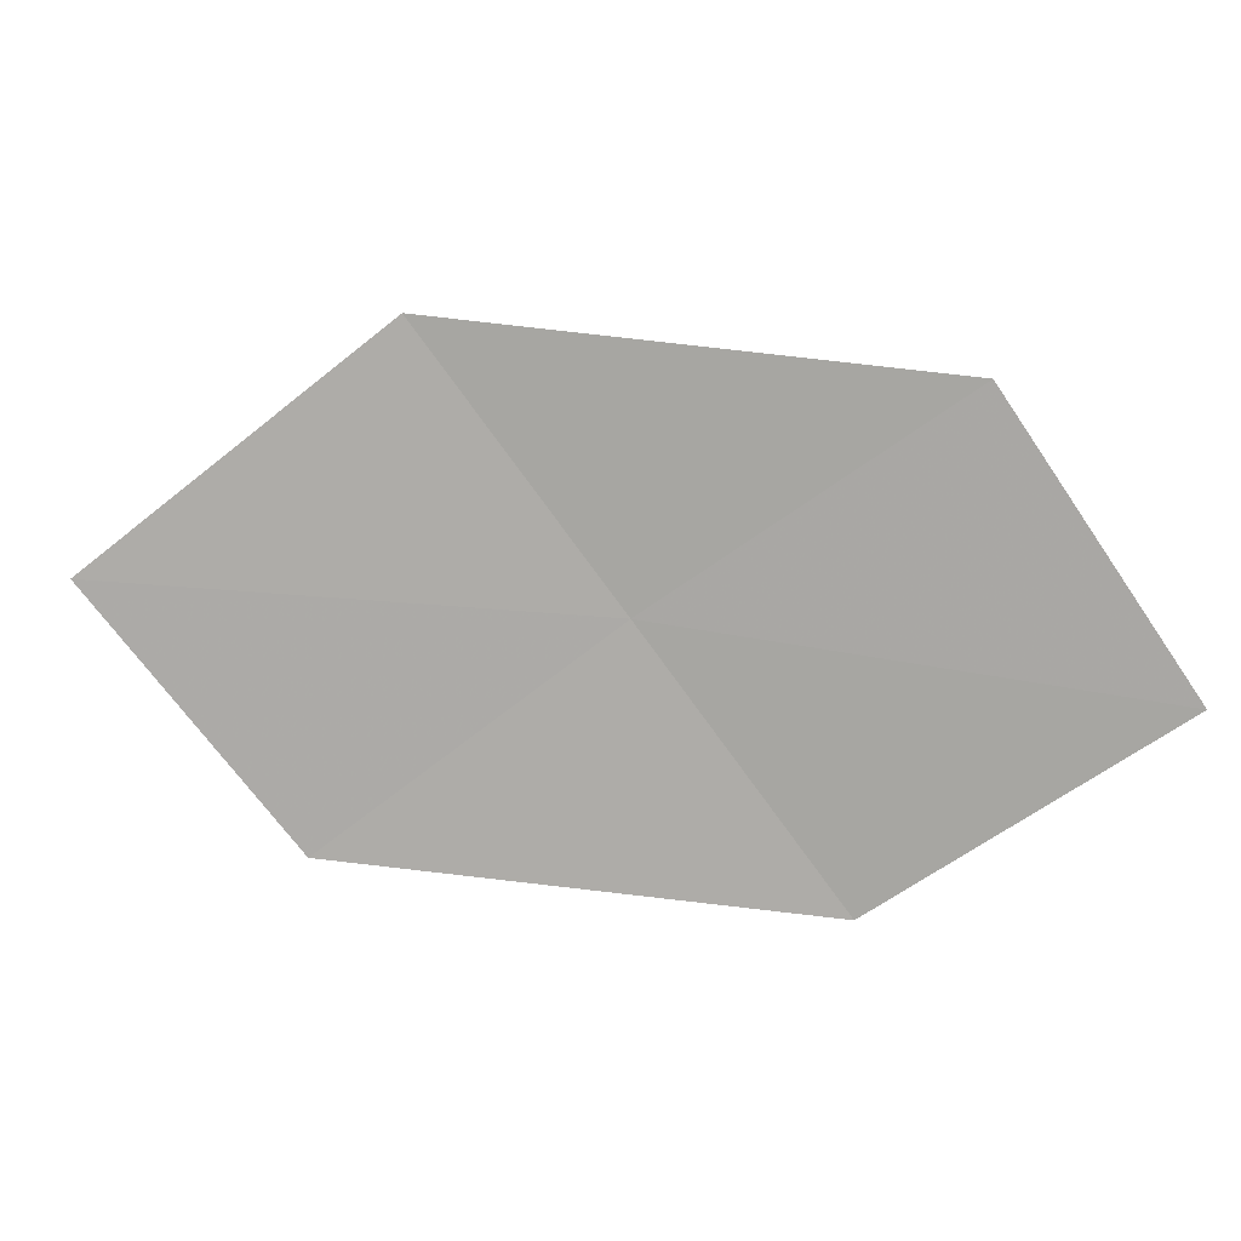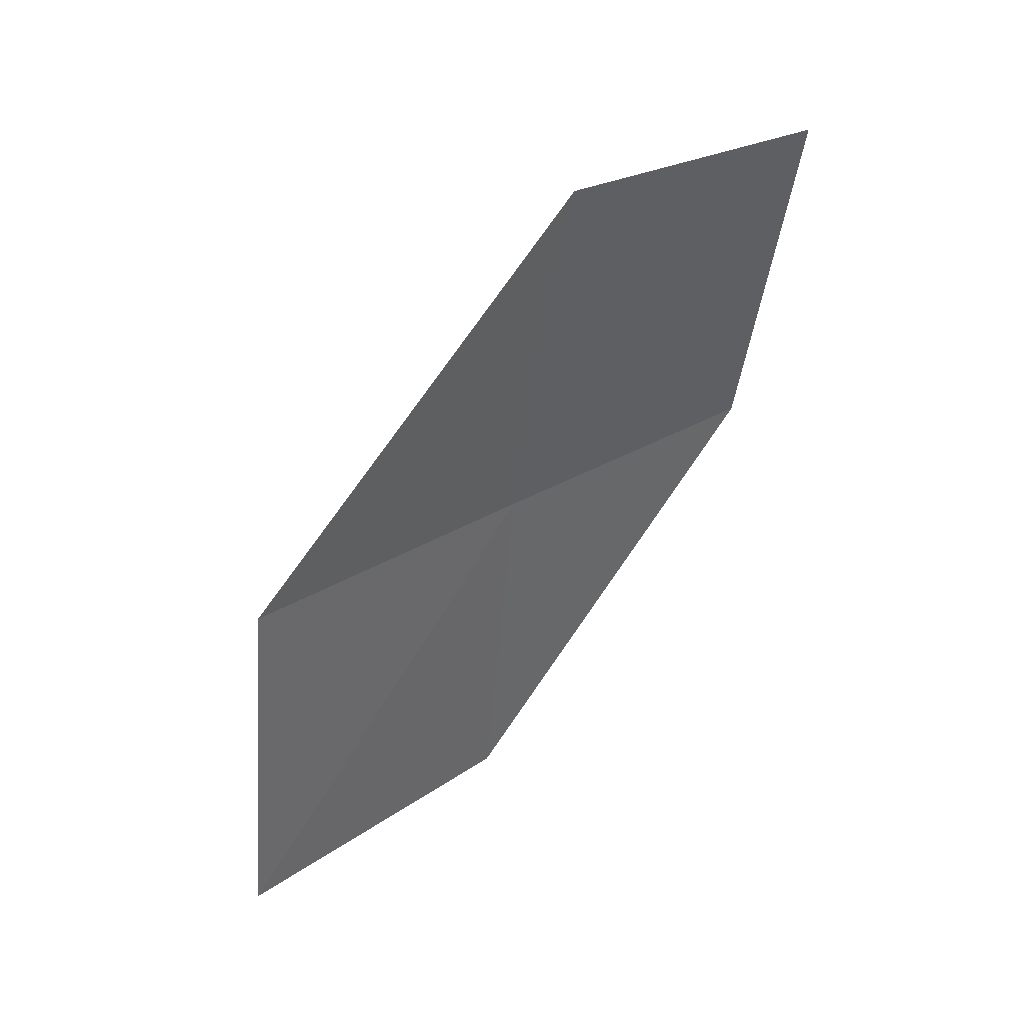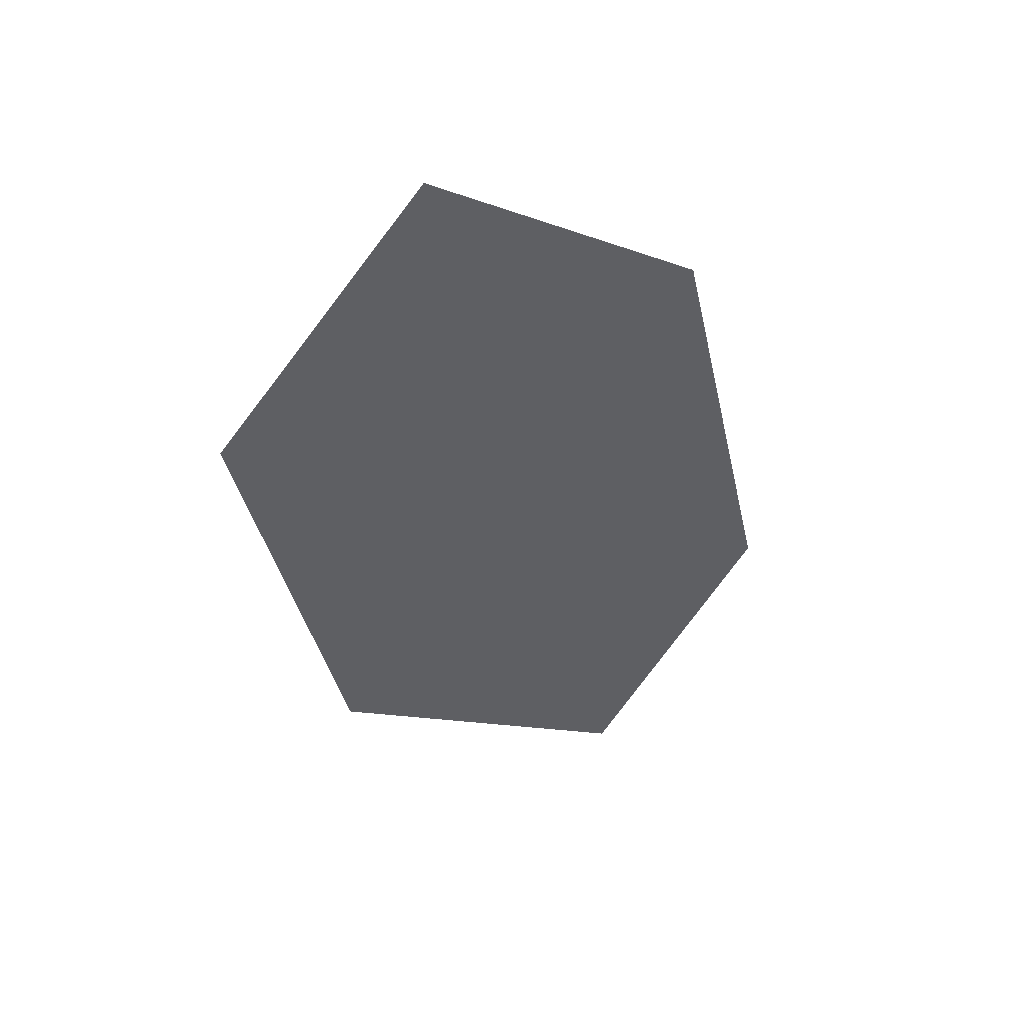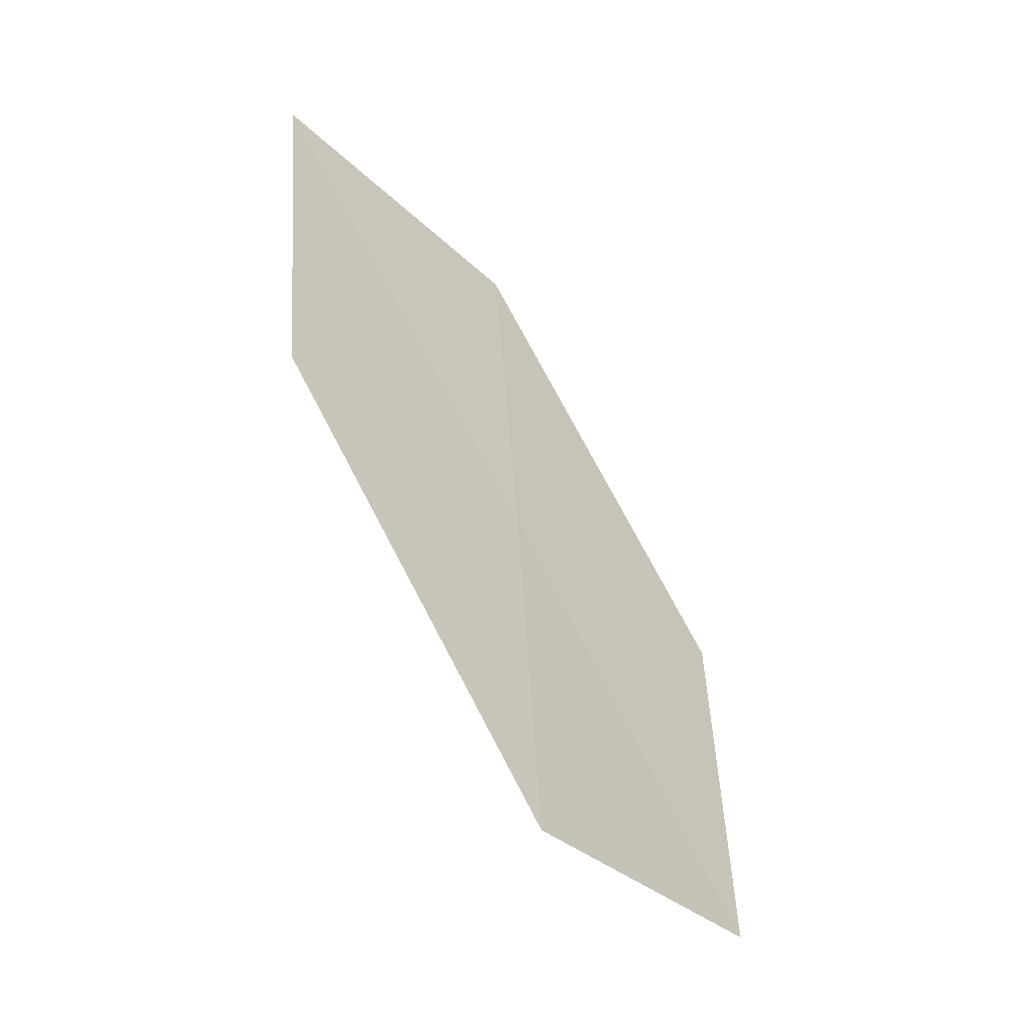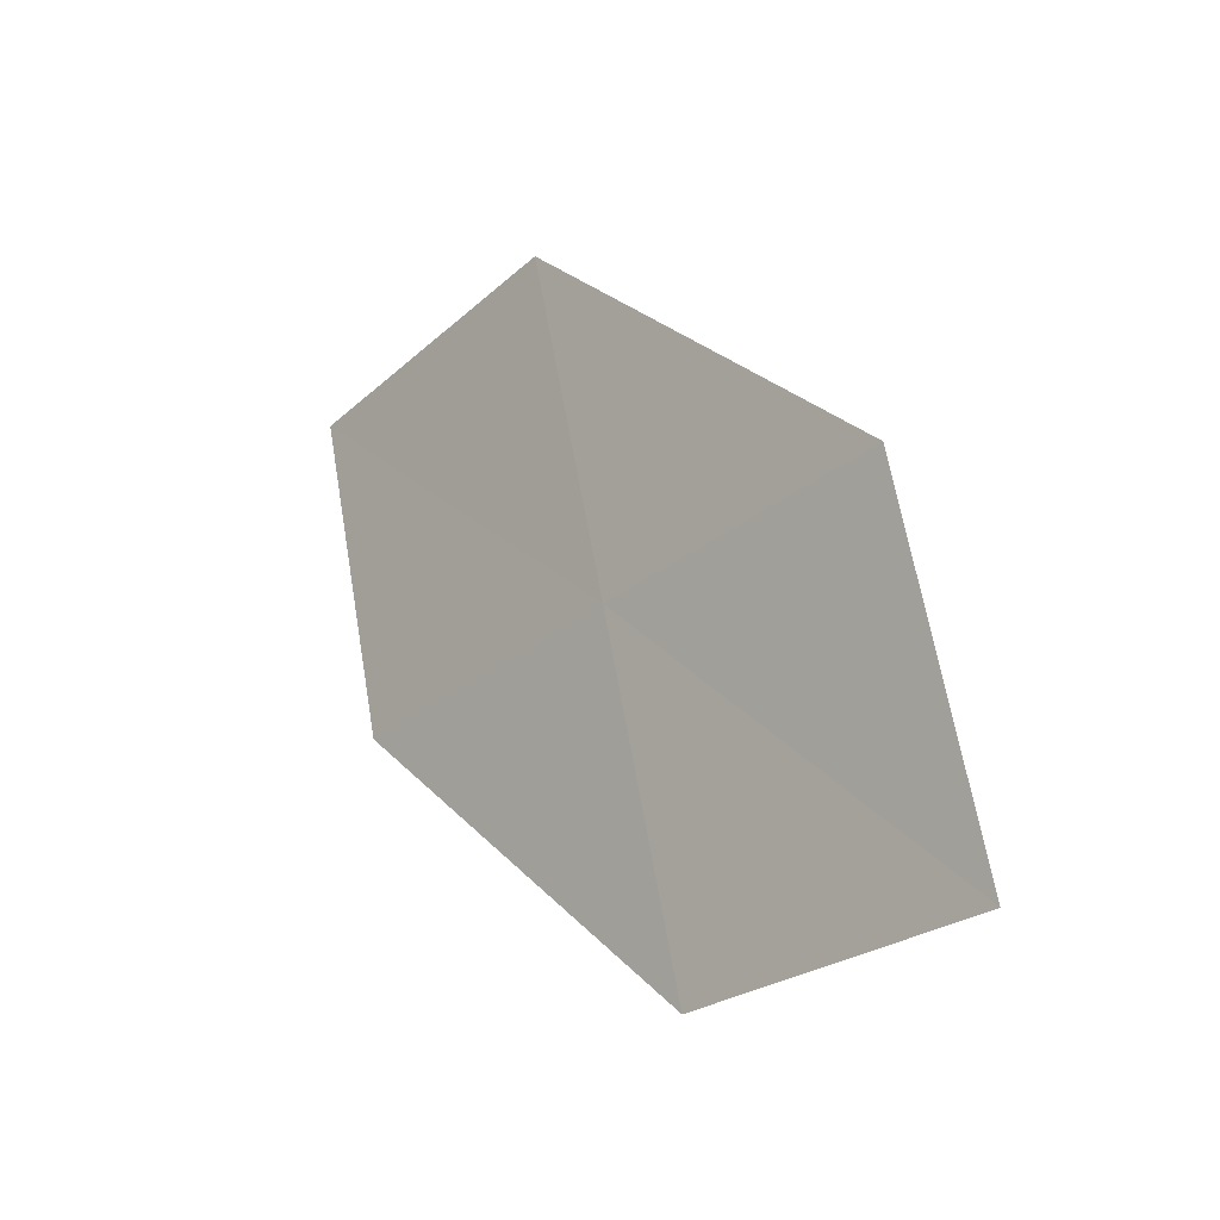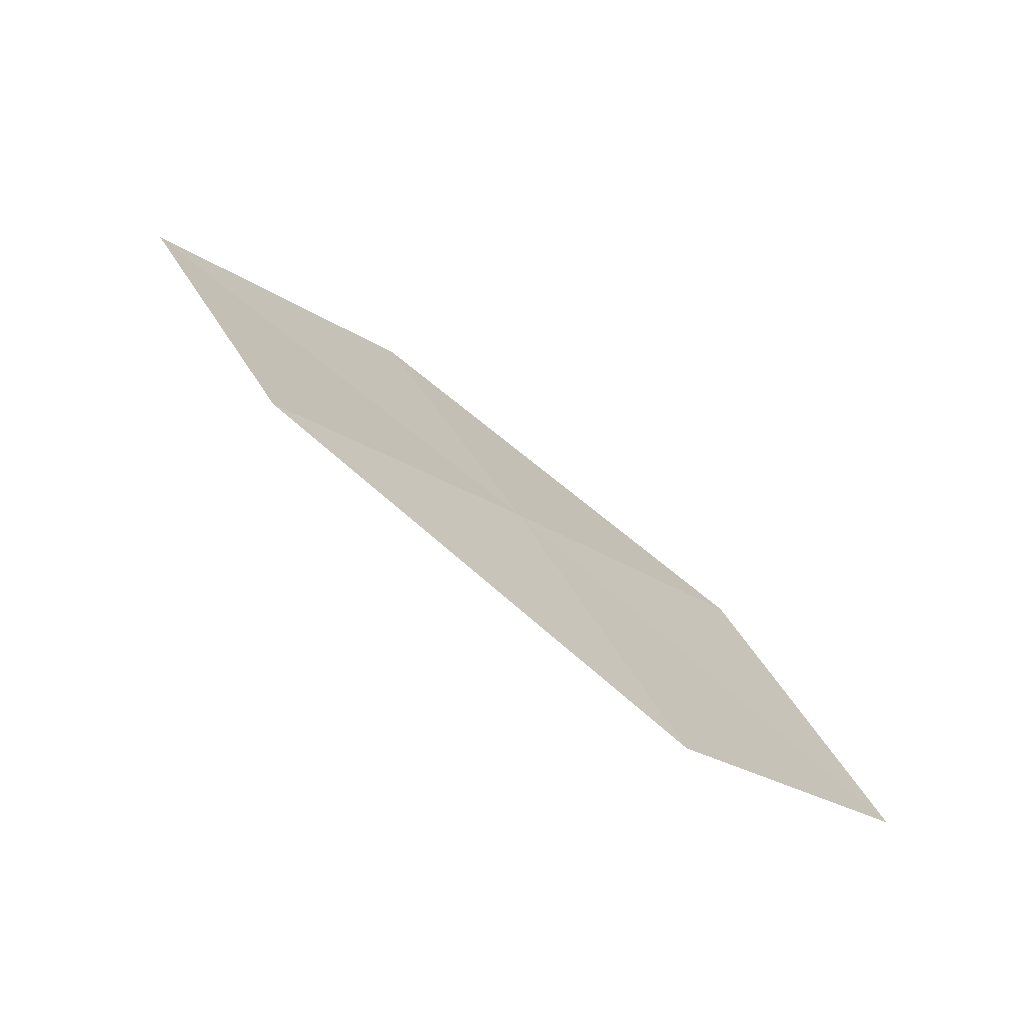
<metadata>
{"format":"obj","ext":"obj","renderer":"f3d","projection":"perspective","resolution":1024,"background":"white","views":[{"elev":-23.2,"azim":-146.3,"up":"+Y"},{"elev":-48.8,"azim":-121.2,"up":"+Z"},{"elev":-5.3,"azim":-67.4,"up":"+Z"},{"elev":73.8,"azim":-89.8,"up":"+Y"},{"elev":41.5,"azim":83.0,"up":"+Y"},{"elev":63.6,"azim":-112.4,"up":"+Y"}]}
</metadata>
<code>
v 7.225 18.05 26.24
v 8.679 18.23 25.43
v 8.33 17.5 26.15
v 7.532 18.81 25.52
v 6.083 18.52 26.31
v 6.914 17.27 26.95
v 5.818 17.71 27.01
f 1 3 2
f 1 2 4
f 1 4 5
f 1 6 3
f 1 7 6
f 1 5 7

</code>
